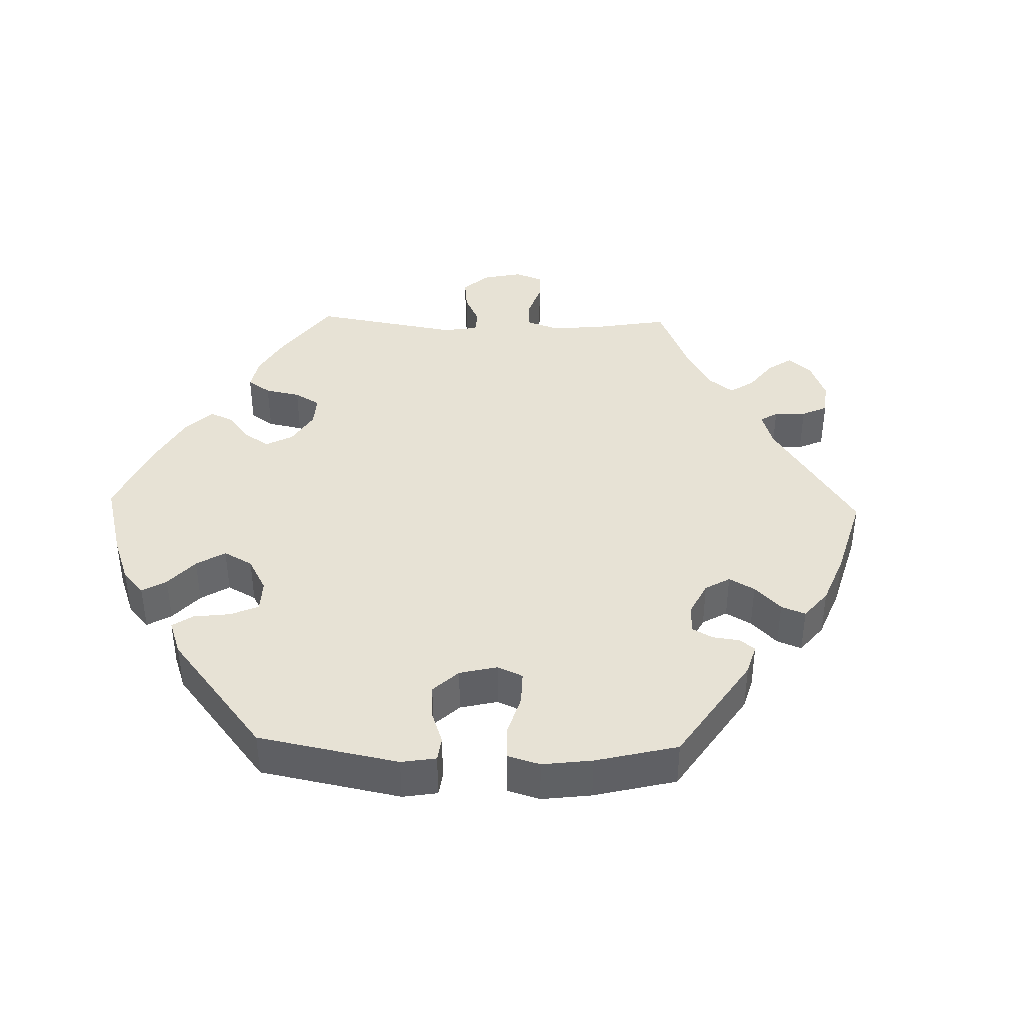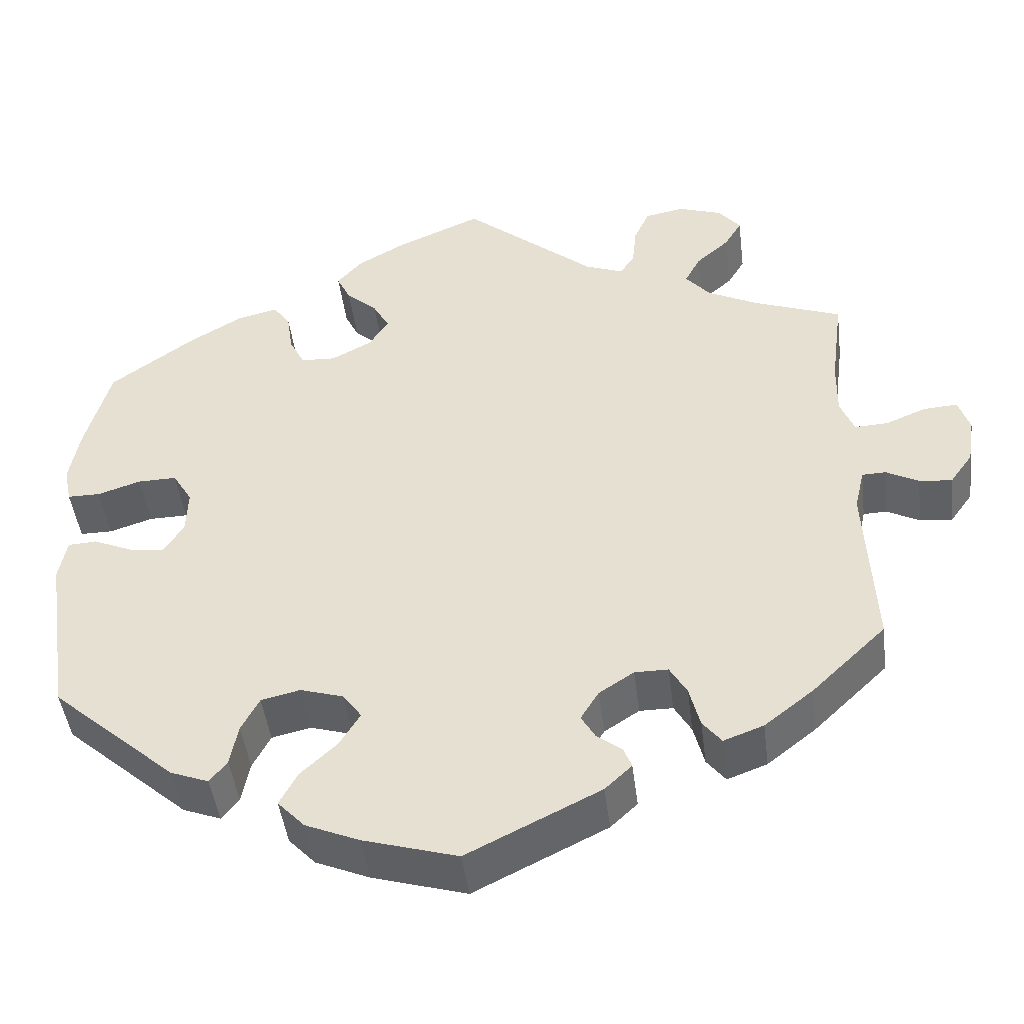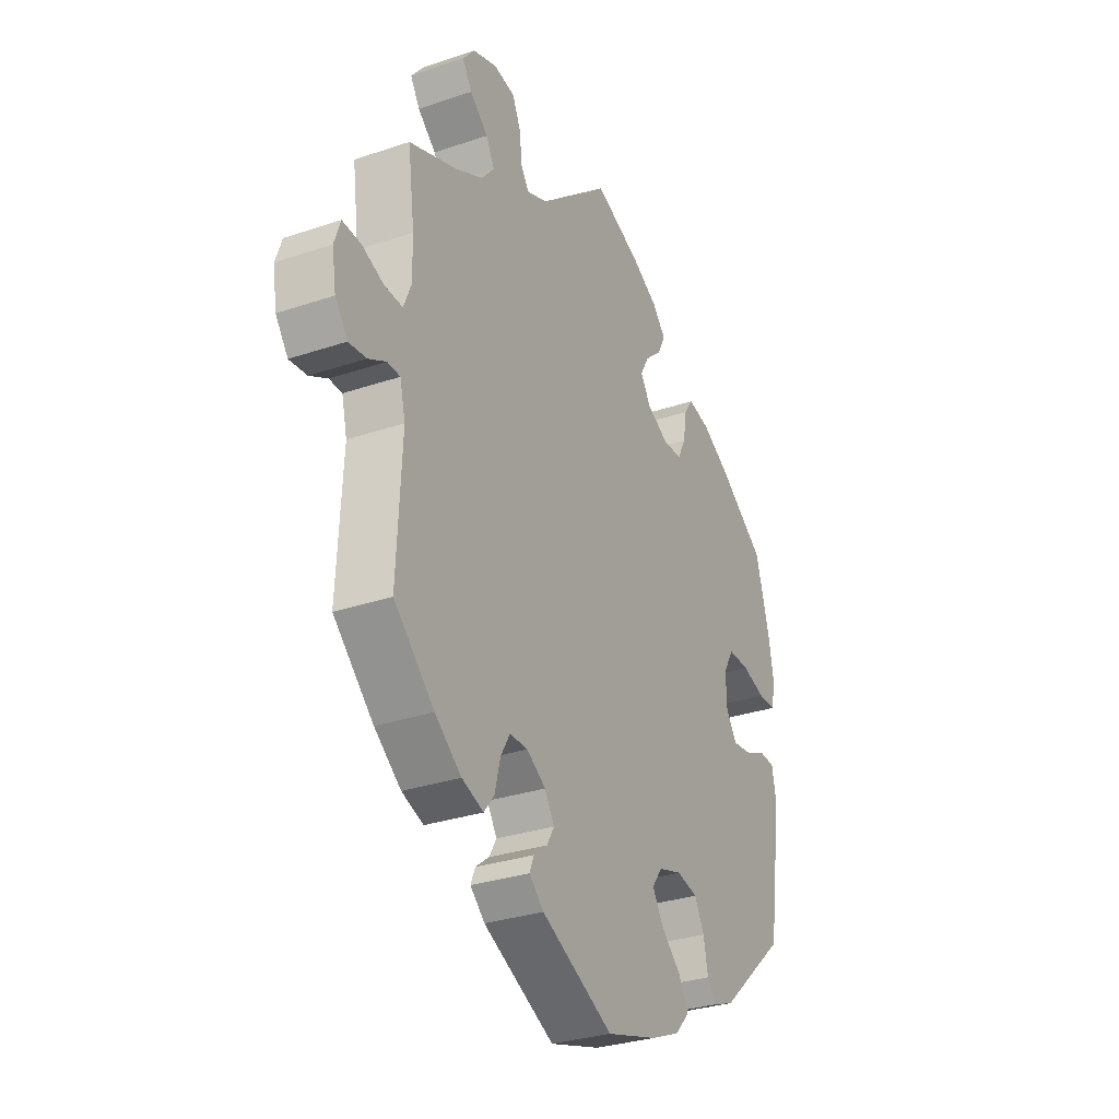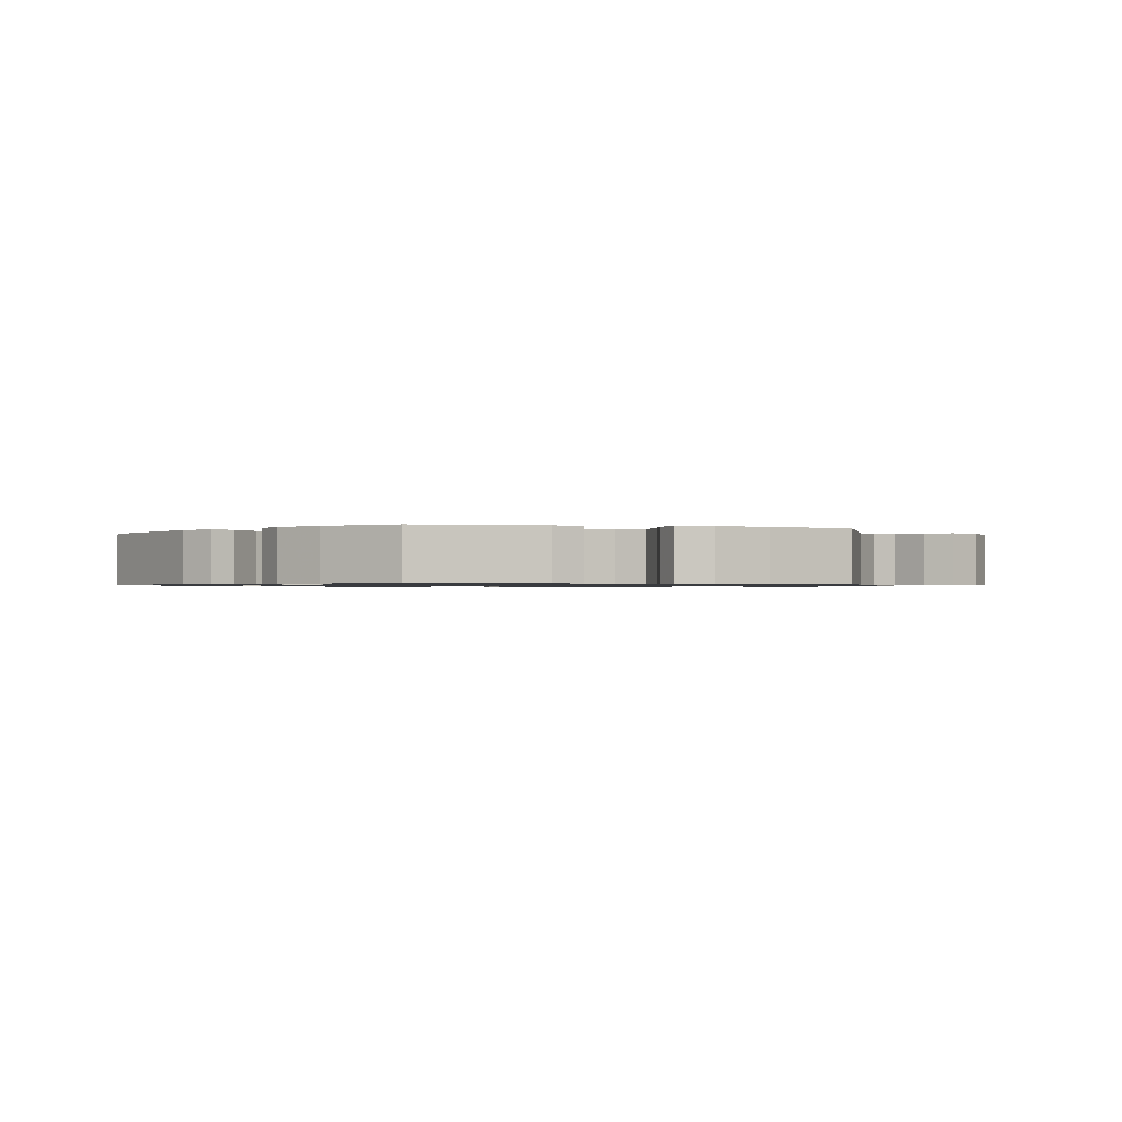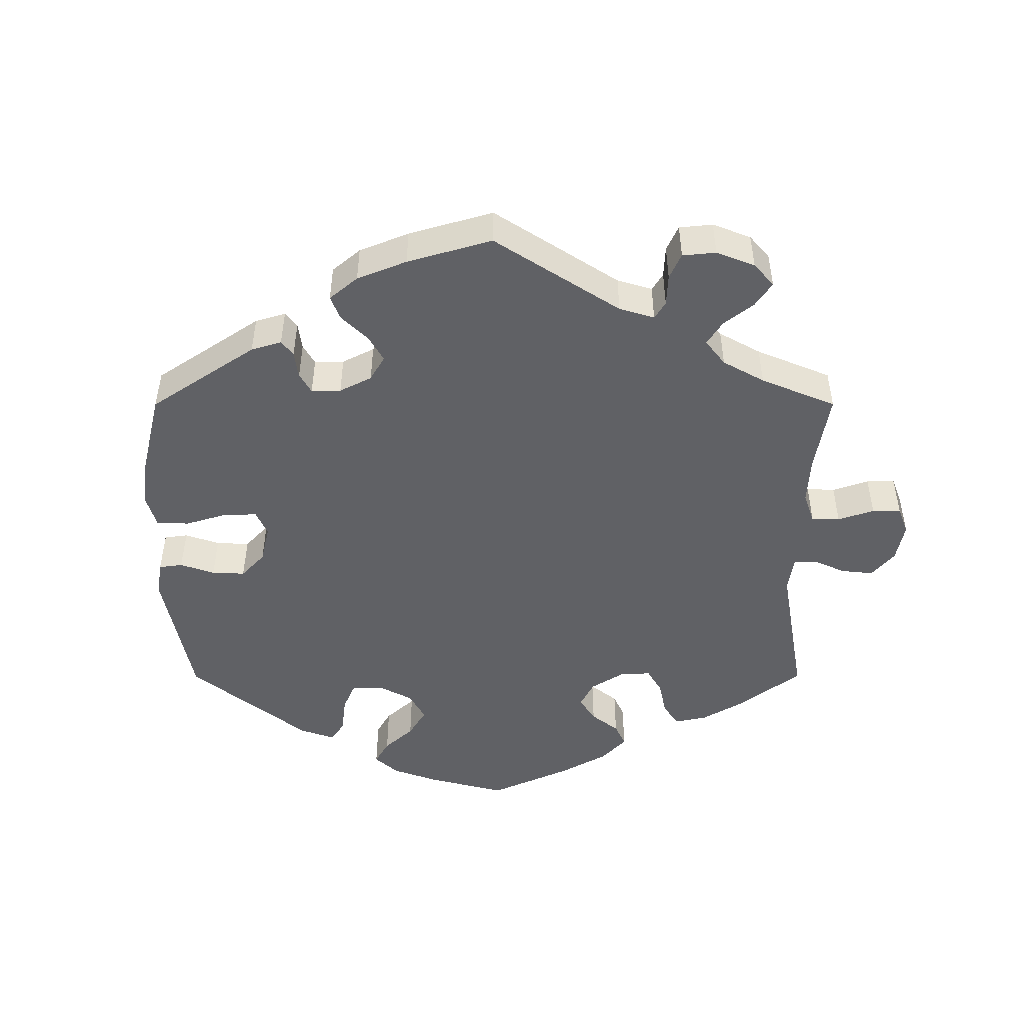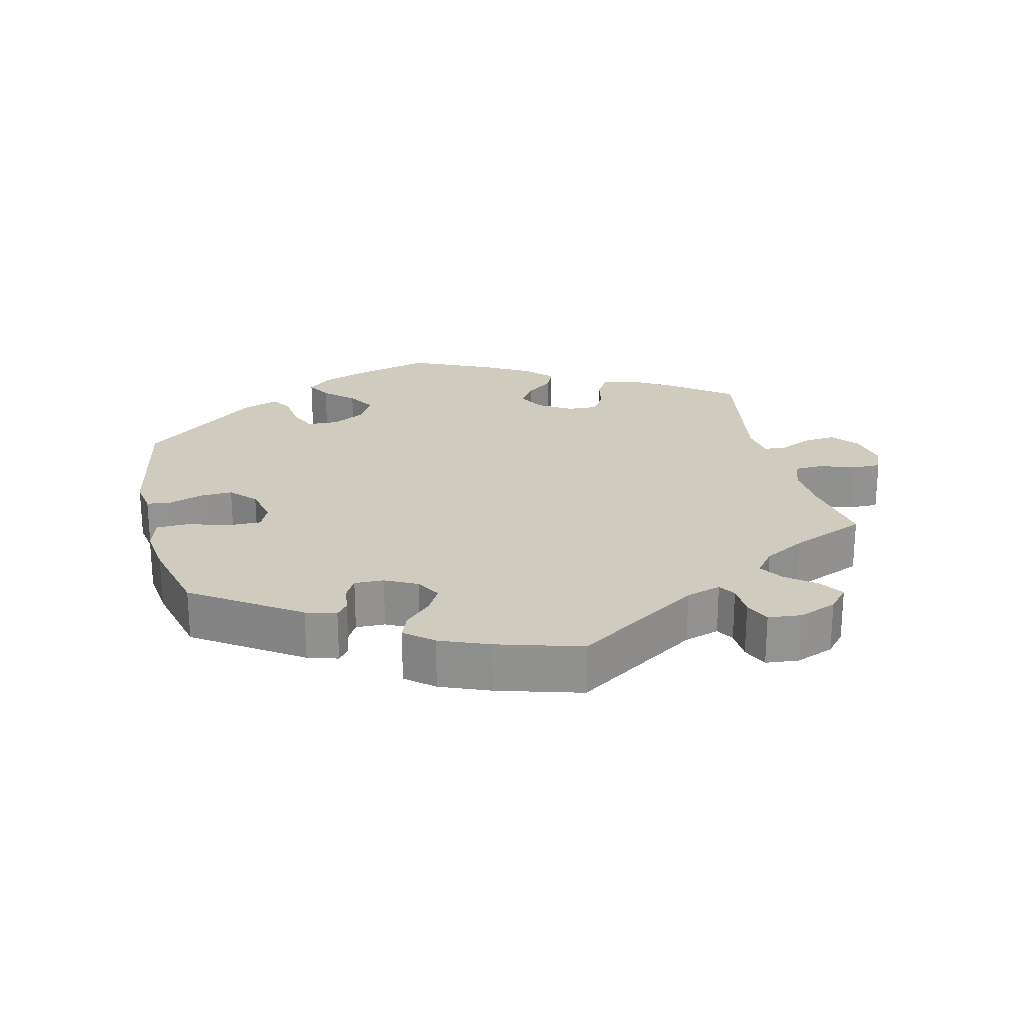
<metadata>
{"format":"obj","ext":"obj","renderer":"f3d","projection":"perspective","resolution":1024,"background":"white","views":[{"elev":40.4,"azim":151.6,"up":"+Y"},{"elev":-45.5,"azim":-172.9,"up":"+Z"},{"elev":-30.5,"azim":-63.9,"up":"+Z"},{"elev":-0.9,"azim":-166.3,"up":"+Y"},{"elev":-48.5,"azim":-120.0,"up":"+Y"},{"elev":23.7,"azim":-133.6,"up":"+Y"}]}
</metadata>
<code>
v 0.104 0.07 0.533
v 0.162 0.07 0.5
v 0.193 0.07 0.465
v 0.176 0.07 0.43
v 0.138 0.07 0.396
v 0.118 0.07 0.36
v 0.142 0.07 0.323
v 0.191 0.07 0.297
v 0.234 0.07 0.299
v 0.253 0.07 0.336
v 0.26 0.07 0.385
v 0.281 0.07 0.415
v 0.331 0.07 0.403
v 0.397 0.07 0.364
v 0.5 0.07 0.29
v 0.531 0.07 0.178
v 0.543 0.07 0.111
v 0.534 0.07 0.067
v 0.494 0.07 0.067
v 0.441 0.07 0.084
v 0.393 0.07 0.085
v 0.369 0.07 0.045
v 0.371 0.07 -0.01
v 0.395 0.07 -0.048
v 0.438 0.07 -0.043
v 0.487 0.07 -0.022
v 0.522 0.07 -0.024
v 0.532 0.07 -0.076
v 0.501 0.07 -0.288
v 0.348 0.07 -0.422
v 0.301 0.07 -0.44
v 0.28 0.07 -0.413
v 0.27 0.07 -0.362
v 0.248 0.07 -0.32
v 0.2 0.07 -0.309
v 0.147 0.07 -0.325
v 0.124 0.07 -0.357
v 0.149 0.07 -0.398
v 0.194 0.07 -0.44
v 0.216 0.07 -0.481
v 0.183 0.07 -0.516
v 0.117 0.07 -0.544
v 0.001 0.07 -0.578
v -0.162 0.07 -0.498
v -0.195 0.07 -0.467
v -0.185 0.07 -0.442
v -0.154 0.07 -0.418
v -0.137 0.07 -0.389
v -0.159 0.07 -0.353
v -0.202 0.07 -0.325
v -0.243 0.07 -0.325
v -0.264 0.07 -0.361
v -0.277 0.07 -0.412
v -0.3 0.07 -0.441
v -0.349 0.07 -0.423
v -0.409 0.07 -0.376
v -0.5 0.07 -0.289
v -0.489 0.07 -0.076
v -0.501 0.07 -0.025
v -0.53 0.07 -0.024
v -0.57 0.07 -0.045
v -0.61 0.07 -0.049
v -0.638 0.07 -0.01
v -0.647 0.07 0.048
v -0.633 0.07 0.089
v -0.591 0.07 0.086
v -0.542 0.07 0.066
v -0.501 0.07 0.064
v -0.484 0.07 0.106
v -0.485 0.07 0.174
v -0.5 0.07 0.289
v -0.392 0.07 0.329
v -0.33 0.07 0.36
v -0.3 0.07 0.395
v -0.319 0.07 0.431
v -0.36 0.07 0.467
v -0.381 0.07 0.502
v -0.354 0.07 0.535
v -0.3 0.07 0.553
v -0.252 0.07 0.544
v -0.233 0.07 0.502
v -0.228 0.07 0.452
v -0.21 0.07 0.425
v -0.163 0.07 0.443
v -0.001 0.07 0.578
v 0.104 0 0.533
v 0.162 0 0.5
v 0.193 0 0.465
v 0.176 0 0.43
v 0.138 0 0.396
v 0.118 0 0.36
v 0.142 0 0.323
v 0.191 0 0.297
v 0.234 0 0.299
v 0.253 0 0.336
v 0.26 0 0.385
v 0.281 0 0.415
v 0.331 0 0.403
v 0.397 0 0.364
v 0.5 0 0.29
v 0.531 0 0.178
v 0.543 0 0.111
v 0.534 0 0.067
v 0.494 0 0.067
v 0.441 0 0.084
v 0.393 0 0.085
v 0.369 0 0.045
v 0.371 0 -0.01
v 0.395 0 -0.048
v 0.438 0 -0.043
v 0.487 0 -0.022
v 0.522 0 -0.024
v 0.532 0 -0.076
v 0.501 0 -0.288
v 0.348 0 -0.422
v 0.301 0 -0.44
v 0.28 0 -0.413
v 0.27 0 -0.362
v 0.248 0 -0.32
v 0.2 0 -0.309
v 0.147 0 -0.325
v 0.124 0 -0.357
v 0.149 0 -0.398
v 0.194 0 -0.44
v 0.216 0 -0.481
v 0.183 0 -0.516
v 0.117 0 -0.544
v 0.001 0 -0.578
v -0.162 0 -0.498
v -0.195 0 -0.467
v -0.185 0 -0.442
v -0.154 0 -0.418
v -0.137 0 -0.389
v -0.159 0 -0.353
v -0.202 0 -0.325
v -0.243 0 -0.325
v -0.264 0 -0.361
v -0.277 0 -0.412
v -0.3 0 -0.441
v -0.349 0 -0.423
v -0.409 0 -0.376
v -0.5 0 -0.289
v -0.489 0 -0.076
v -0.501 0 -0.025
v -0.53 0 -0.024
v -0.57 0 -0.045
v -0.61 0 -0.049
v -0.638 0 -0.01
v -0.647 0 0.048
v -0.633 0 0.089
v -0.591 0 0.086
v -0.542 0 0.066
v -0.501 0 0.064
v -0.484 0 0.106
v -0.485 0 0.174
v -0.5 0 0.289
v -0.392 0 0.329
v -0.33 0 0.36
v -0.3 0 0.395
v -0.319 0 0.431
v -0.36 0 0.467
v -0.381 0 0.502
v -0.354 0 0.535
v -0.3 0 0.553
v -0.252 0 0.544
v -0.233 0 0.502
v -0.228 0 0.452
v -0.21 0 0.425
v -0.163 0 0.443
v -0.001 0 0.578
f 84 85 1 2
f 83 84 2 3
f 79 80 81 82
f 79 82 83
f 78 79 83
f 75 76 77 78
f 74 75 78 83
f 73 74 83 3
f 70 71 72
f 69 70 72 73
f 68 69 73 3
f 64 65 66 67
f 64 67 68
f 63 64 68
f 60 61 62 63
f 59 60 63 68
f 58 59 68 3
f 52 53 54 55
f 51 52 55 56
f 44 45 46 47
f 44 47 48
f 43 44 48
f 42 43 48 49
f 38 39 40 41
f 37 38 41 42
f 30 31 32 33
f 30 33 34
f 29 30 34
f 28 29 34 35
f 25 26 27 28
f 24 25 28 35
f 17 18 19 20
f 17 20 21
f 16 17 21
f 15 16 21
f 14 15 21 22
f 10 11 12 13
f 9 10 13 14
f 58 3 4 5
f 58 5 6
f 51 56 57 58
f 50 51 58 6
f 49 50 6 7
f 37 42 49 7
f 36 37 7 8
f 23 24 35 36
f 22 23 36 8
f 9 14 22
f 8 9 22
f 87 86 170 169
f 88 87 169 168
f 167 166 165 164
f 168 167 164
f 168 164 163
f 163 162 161 160
f 168 163 160 159
f 88 168 159 158
f 157 156 155
f 158 157 155 154
f 88 158 154 153
f 152 151 150 149
f 153 152 149
f 153 149 148
f 148 147 146 145
f 153 148 145 144
f 88 153 144 143
f 140 139 138 137
f 141 140 137 136
f 132 131 130 129
f 133 132 129
f 133 129 128
f 134 133 128 127
f 126 125 124 123
f 127 126 123 122
f 118 117 116 115
f 119 118 115
f 119 115 114
f 120 119 114 113
f 113 112 111 110
f 120 113 110 109
f 105 104 103 102
f 106 105 102
f 106 102 101
f 106 101 100
f 107 106 100 99
f 98 97 96 95
f 99 98 95 94
f 90 89 88 143
f 91 90 143
f 143 142 141 136
f 91 143 136 135
f 92 91 135 134
f 92 134 127 122
f 93 92 122 121
f 121 120 109 108
f 93 121 108 107
f 107 99 94
f 107 94 93
f 1 86 87 2
f 2 87 88 3
f 3 88 89 4
f 4 89 90 5
f 5 90 91 6
f 6 91 92 7
f 7 92 93 8
f 8 93 94 9
f 9 94 95 10
f 10 95 96 11
f 11 96 97 12
f 12 97 98 13
f 13 98 99 14
f 14 99 100 15
f 15 100 101 16
f 16 101 102 17
f 17 102 103 18
f 18 103 104 19
f 19 104 105 20
f 20 105 106 21
f 21 106 107 22
f 22 107 108 23
f 23 108 109 24
f 24 109 110 25
f 25 110 111 26
f 26 111 112 27
f 27 112 113 28
f 28 113 114 29
f 29 114 115 30
f 30 115 116 31
f 31 116 117 32
f 32 117 118 33
f 33 118 119 34
f 34 119 120 35
f 35 120 121 36
f 36 121 122 37
f 37 122 123 38
f 38 123 124 39
f 39 124 125 40
f 40 125 126 41
f 41 126 127 42
f 42 127 128 43
f 43 128 129 44
f 44 129 130 45
f 45 130 131 46
f 46 131 132 47
f 47 132 133 48
f 48 133 134 49
f 49 134 135 50
f 50 135 136 51
f 51 136 137 52
f 52 137 138 53
f 53 138 139 54
f 54 139 140 55
f 55 140 141 56
f 56 141 142 57
f 57 142 143 58
f 58 143 144 59
f 59 144 145 60
f 60 145 146 61
f 61 146 147 62
f 62 147 148 63
f 63 148 149 64
f 64 149 150 65
f 65 150 151 66
f 66 151 152 67
f 67 152 153 68
f 68 153 154 69
f 69 154 155 70
f 70 155 156 71
f 71 156 157 72
f 72 157 158 73
f 73 158 159 74
f 74 159 160 75
f 75 160 161 76
f 76 161 162 77
f 77 162 163 78
f 78 163 164 79
f 79 164 165 80
f 80 165 166 81
f 81 166 167 82
f 82 167 168 83
f 83 168 169 84
f 84 169 170 85
f 85 170 86 1

</code>
